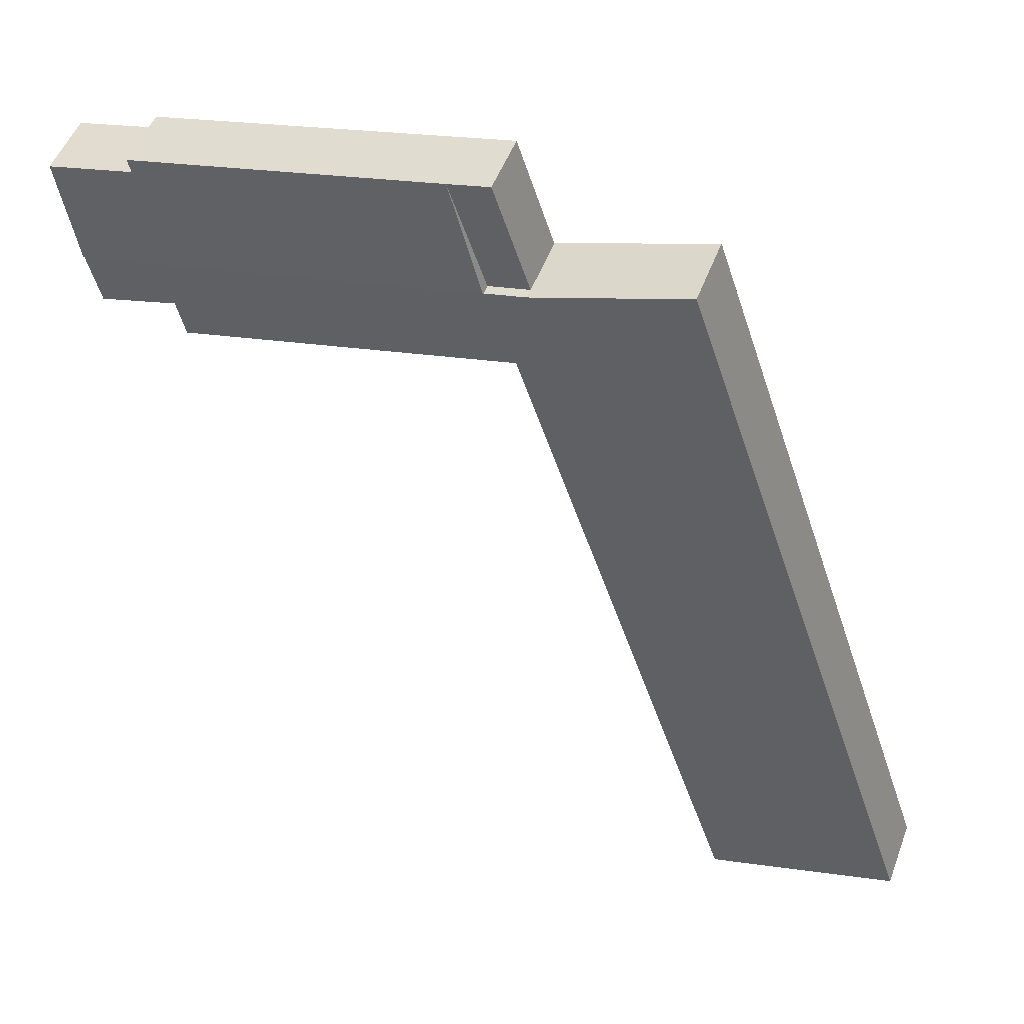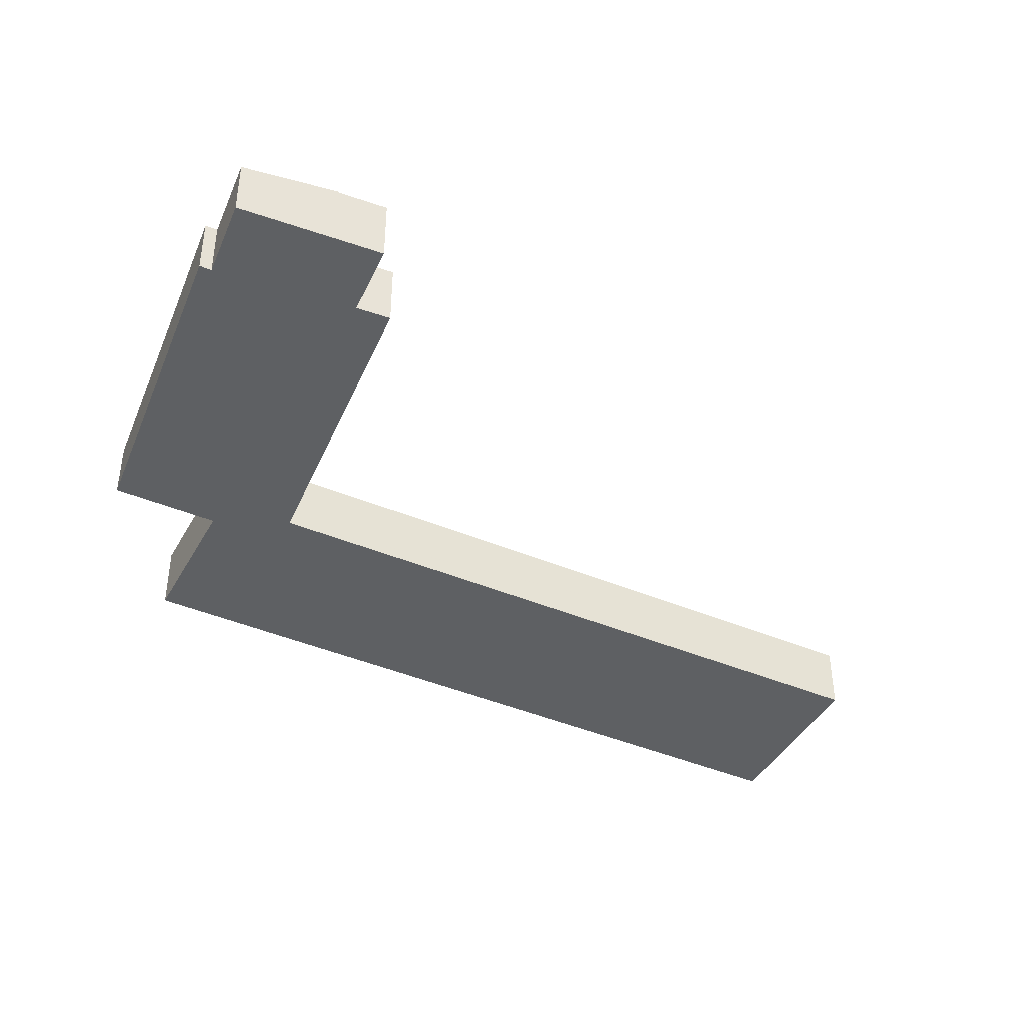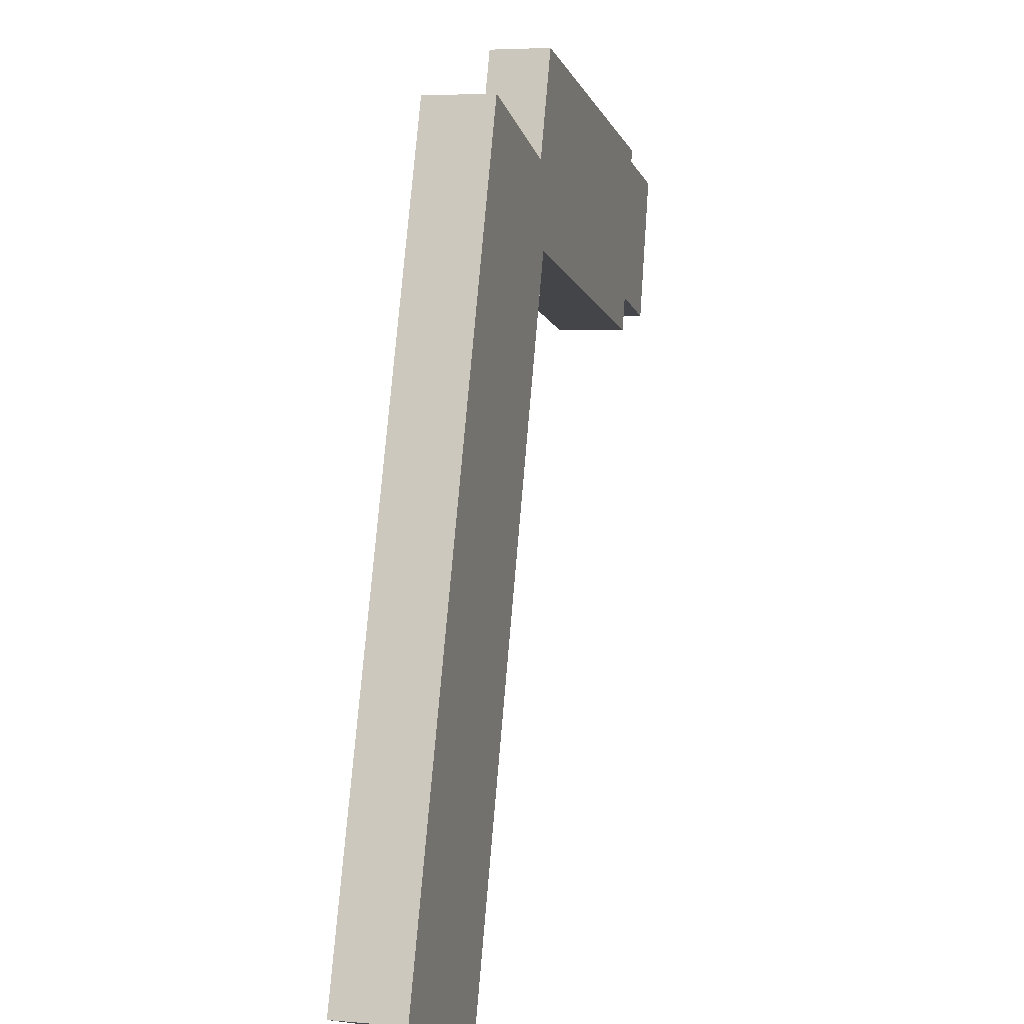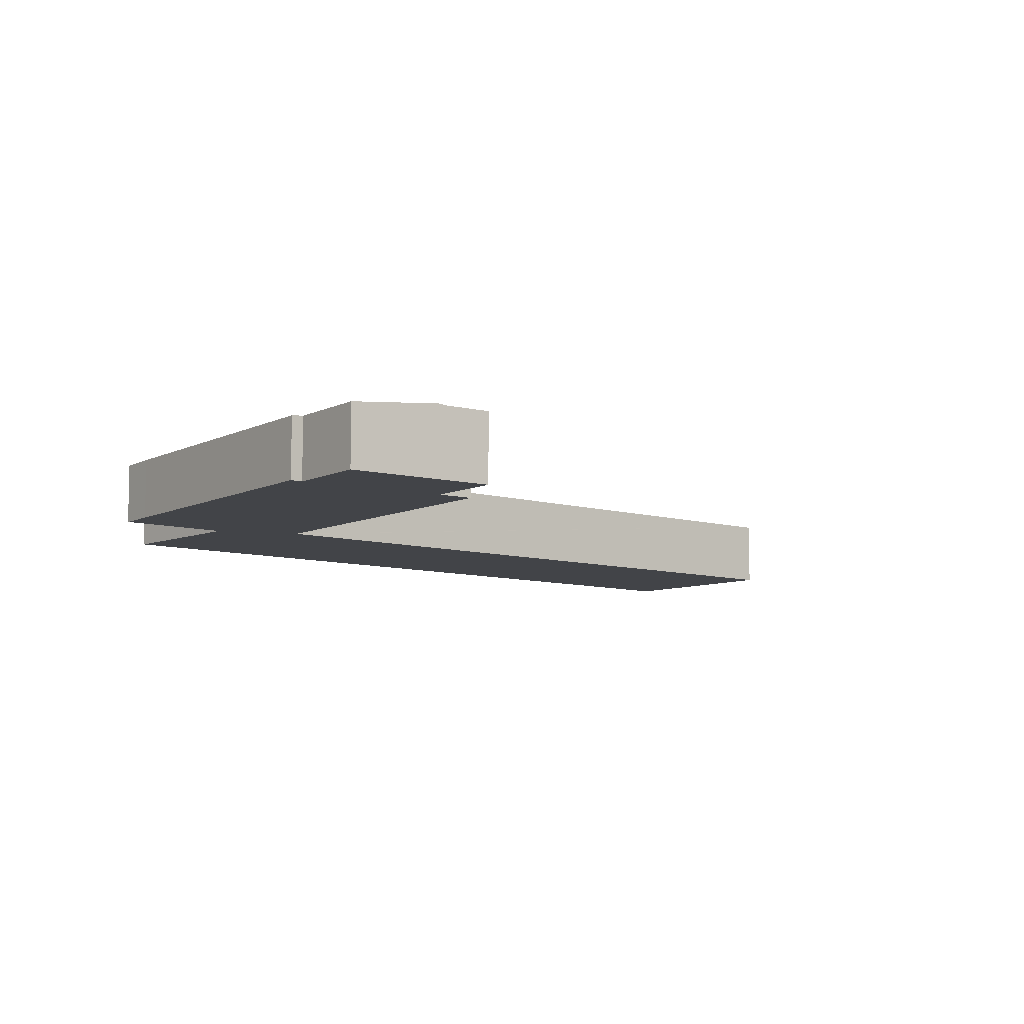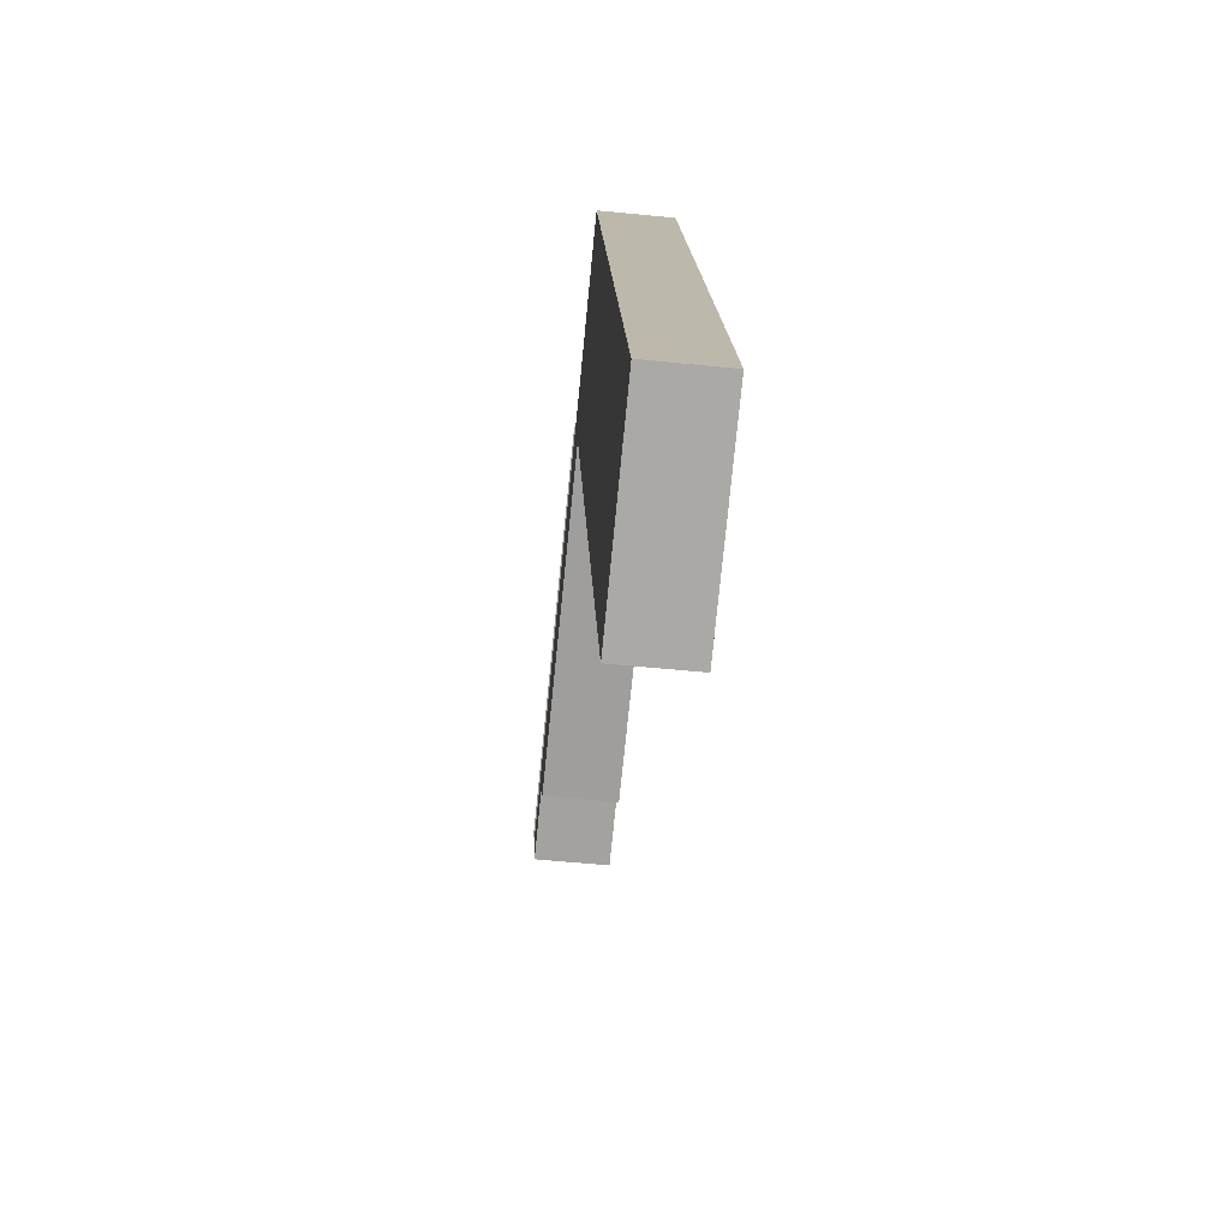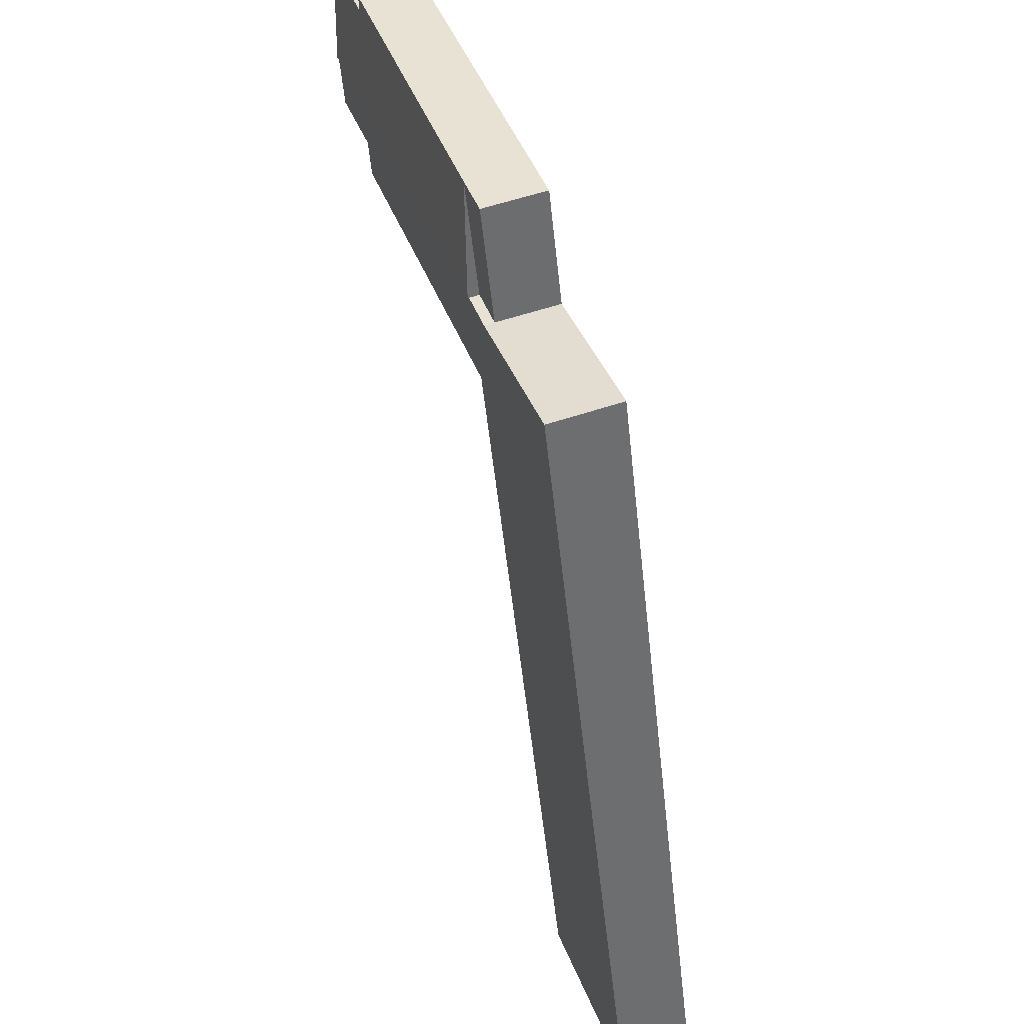
<metadata>
{"format":"obj","ext":"obj","renderer":"f3d","projection":"perspective","resolution":1024,"background":"white","views":[{"elev":50.3,"azim":-159.8,"up":"+Z"},{"elev":-42.2,"azim":81.4,"up":"+Y"},{"elev":4.8,"azim":-74.1,"up":"+Z"},{"elev":-8.0,"azim":67.5,"up":"+Y"},{"elev":-57.4,"azim":-95.9,"up":"+Z"},{"elev":56.0,"azim":-109.5,"up":"+Z"}]}
</metadata>
<code>
v  16.22 2.206 25.88
v  16.06 2.206 30.12
v  17.53 2.217 29.79
v  14.78 2.206 26.2
v  14.78 -1.604e-15 26.2
v  16.06 -1.844e-15 30.12
v  17.53 -1.824e-15 29.79
v  16.22 -1.584e-15 25.88
v  9.367 2.555 28.01
v  14.78 2.555 26.2
v  9.186 2.555 27.47
v  0 2.555 1.564e-16
v  6.961 2.555 -1.74
v  6.801 2.555 -2.226
v  8.251 2.555 24.67
v  15.1 2.555 22.99
v  15.13 2.555 23.09
v  15.28 2.555 23.05
v  27.05 2.555 20.22
v  27.37 2.555 21.51
v  30.13 2.555 20.78
v  30.59 2.555 22.62
v  16.22 2.555 25.88
v  30.59 -1.385e-15 22.62
v  9.367 -1.715e-15 28.01
v  30.13 -1.272e-15 20.78
v  27.37 -1.317e-15 21.51
v  27.05 -1.238e-15 20.22
v  15.13 -1.414e-15 23.09
v  15.1 -1.408e-15 22.99
v  6.961 1.065e-16 -1.74
v  6.801 1.363e-16 -2.226
v  15.28 -1.412e-15 23.05
v  0 0 0
v  8.251 -1.511e-15 24.67
v  9.186 -1.682e-15 27.47
v  16.22 2.6 25.88
v  31.47 2.26 26.16
v  30.59 2.6 22.62
v  28.41 2.259 26.87
v  28.56 2.215 27.31
v  31.47 -1.602e-15 26.16
v  28.41 -1.645e-15 26.87
v  28.56 -1.672e-15 27.31
g defaultobject
f 1 2 3
f 2 1 4
f 5 2 4
f 2 5 6
f 2 7 3
f 7 2 6
f 7 1 3
f 1 7 8
f 8 4 1
f 4 8 5
f 8 6 5
f 6 8 7
f 9 10 11
f 12 13 14
f 13 12 15
f 13 15 16
f 16 15 11
f 16 11 17
f 17 11 18
f 18 11 19
f 19 11 20
f 20 11 21
f 21 11 10
f 21 10 22
f 22 10 23
f 5 23 10
f 23 5 22
f 22 5 8
f 22 8 24
f 25 10 9
f 10 25 5
f 24 21 22
f 21 24 26
f 27 19 20
f 19 27 28
f 29 16 17
f 16 29 13
f 13 29 30
f 13 30 31
f 13 31 14
f 14 31 32
f 26 20 21
f 20 26 27
f 28 18 19
f 18 28 33
f 18 33 17
f 17 33 29
f 32 12 14
f 12 32 34
f 34 15 12
f 15 34 35
f 15 35 11
f 11 35 36
f 11 36 9
f 9 36 25
f 32 35 34
f 35 32 31
f 35 31 30
f 35 30 36
f 36 30 25
f 25 30 5
f 5 30 29
f 5 29 33
f 5 33 28
f 5 28 8
f 8 28 27
f 8 27 24
f 24 27 26
f 37 38 39
f 38 37 40
f 40 37 41
f 41 37 3
f 38 24 39
f 24 38 42
f 41 43 40
f 43 41 44
f 42 40 43
f 40 42 38
f 7 41 3
f 41 7 44
f 24 37 39
f 37 24 8
f 8 3 37
f 3 8 7
f 7 43 44
f 42 8 24
f 8 42 43
f 8 43 7

</code>
